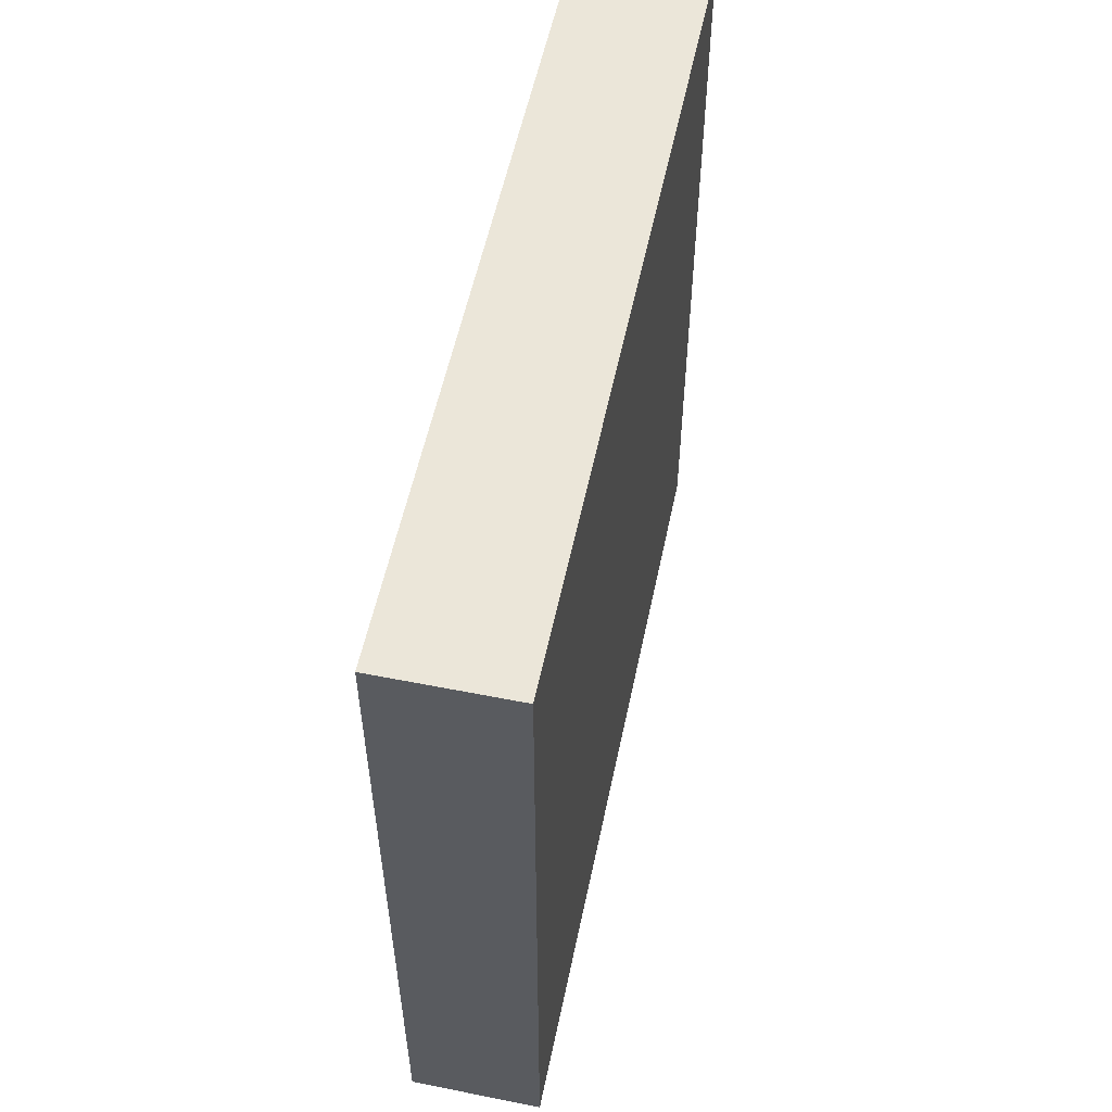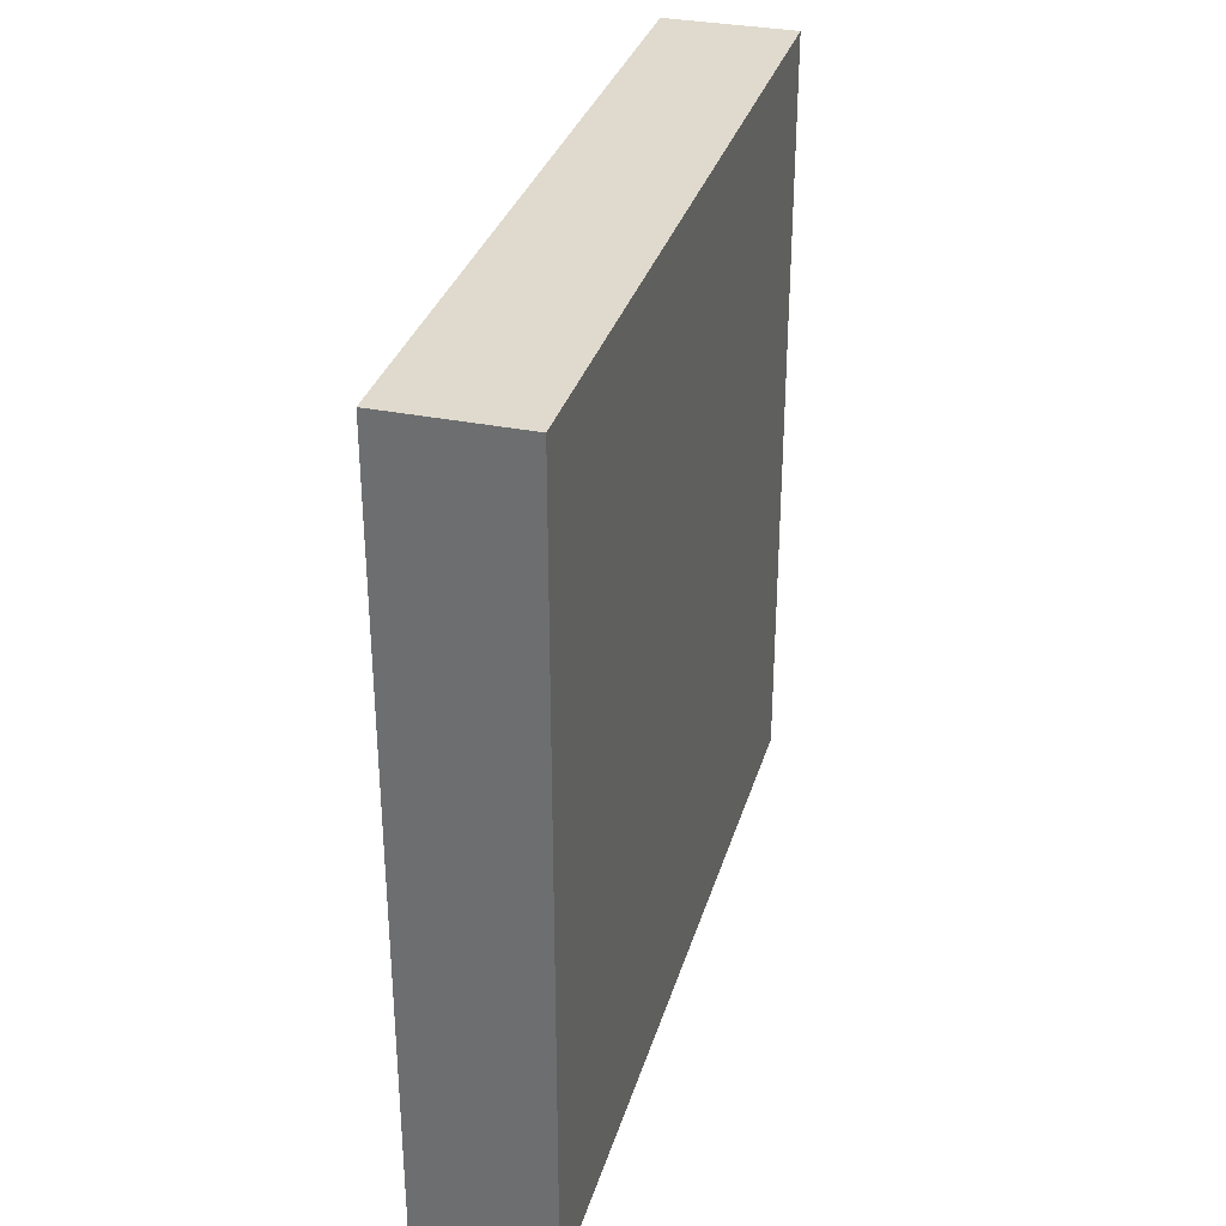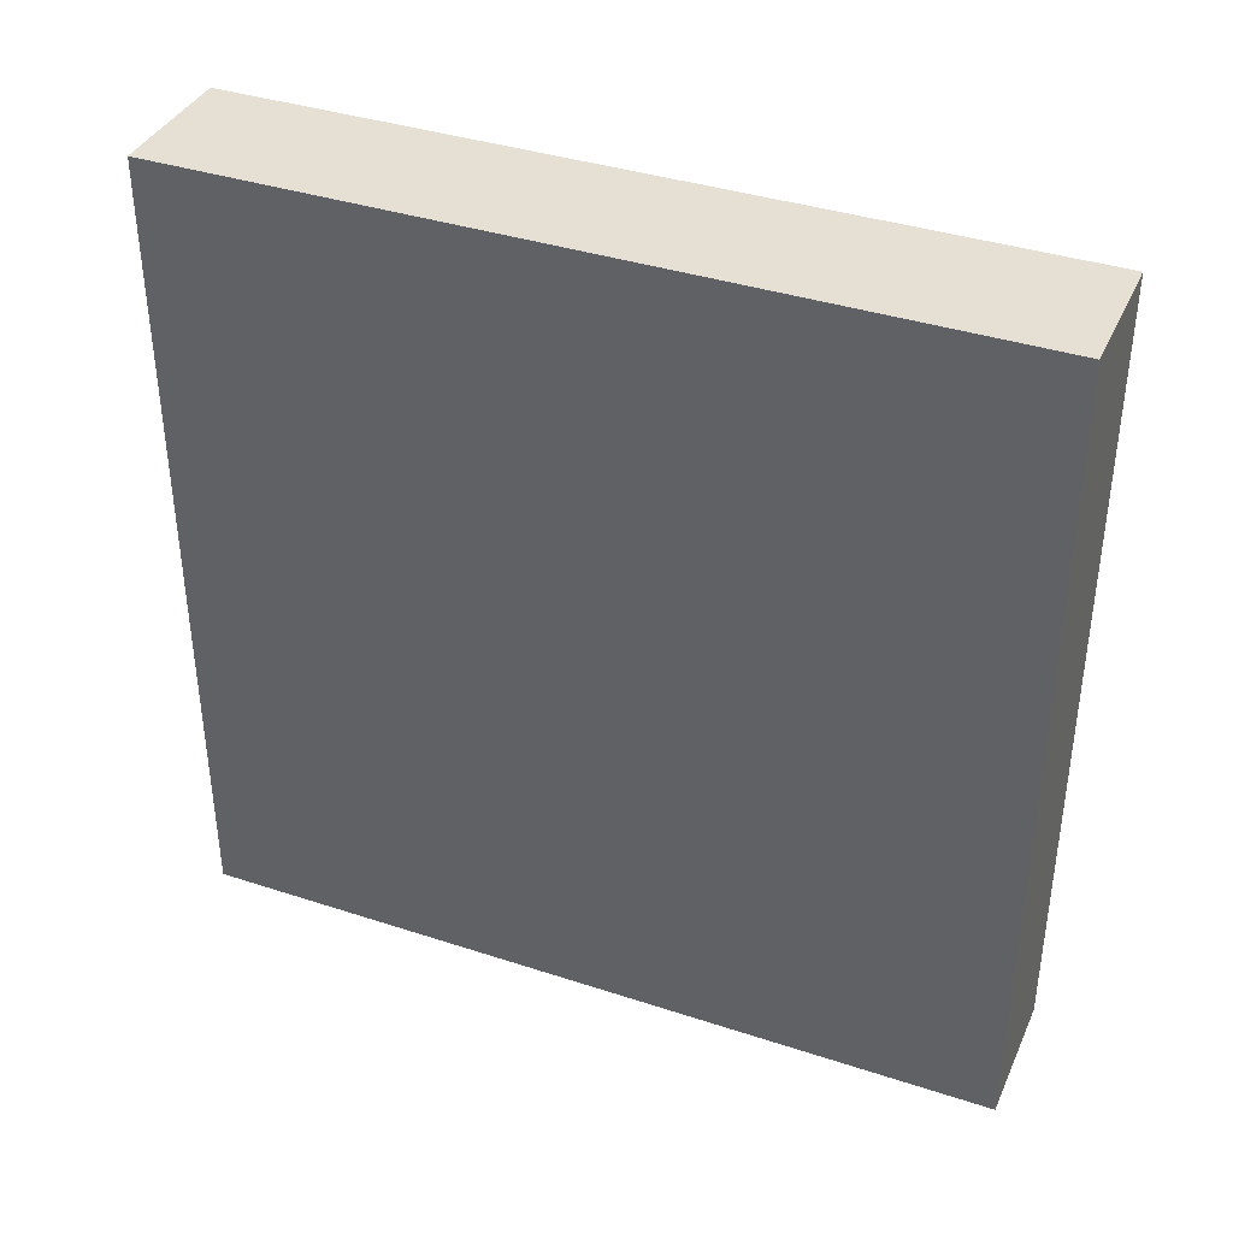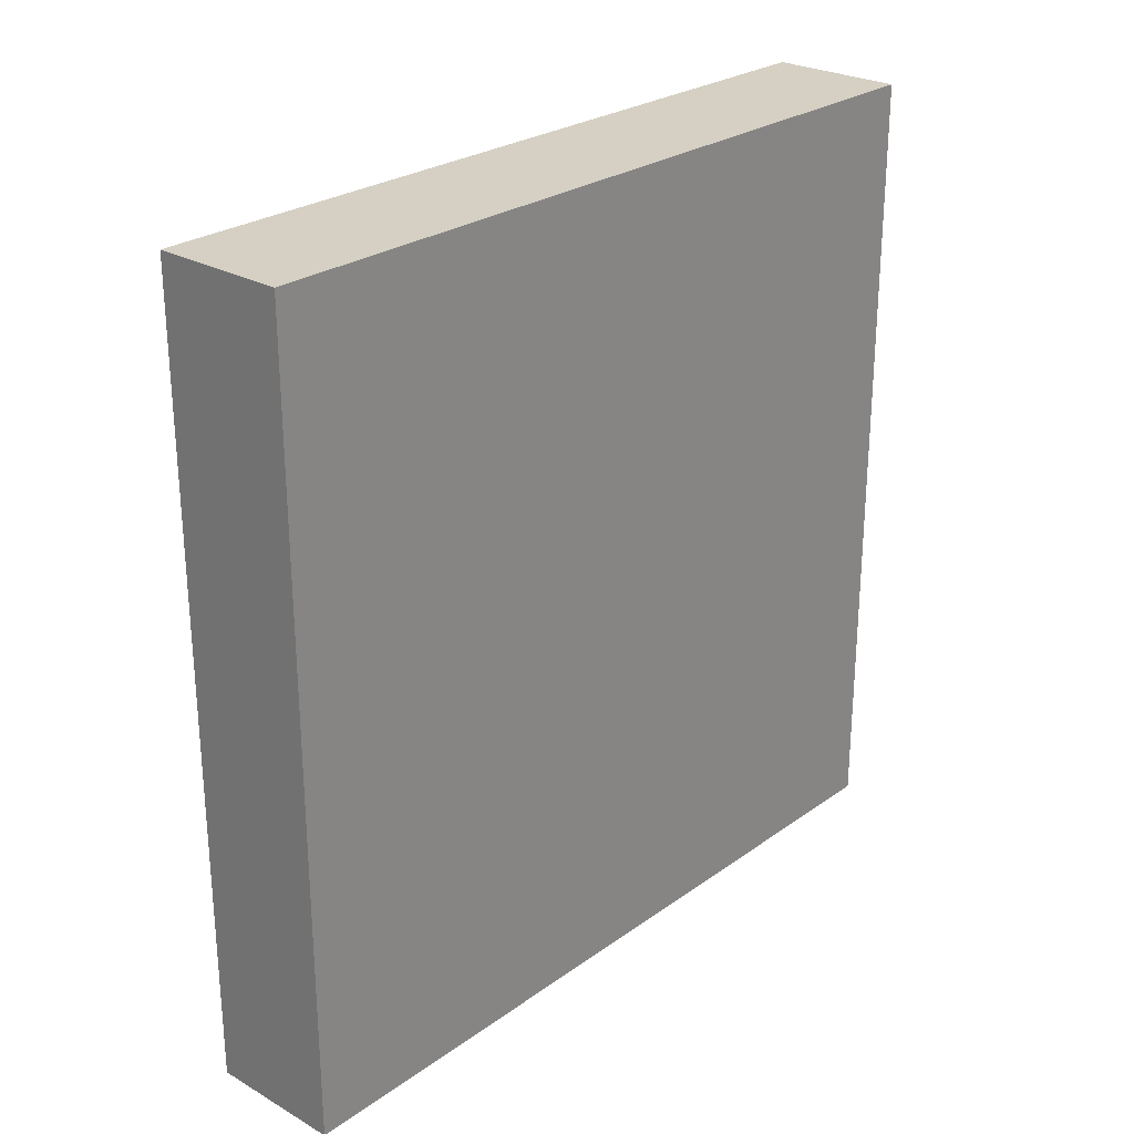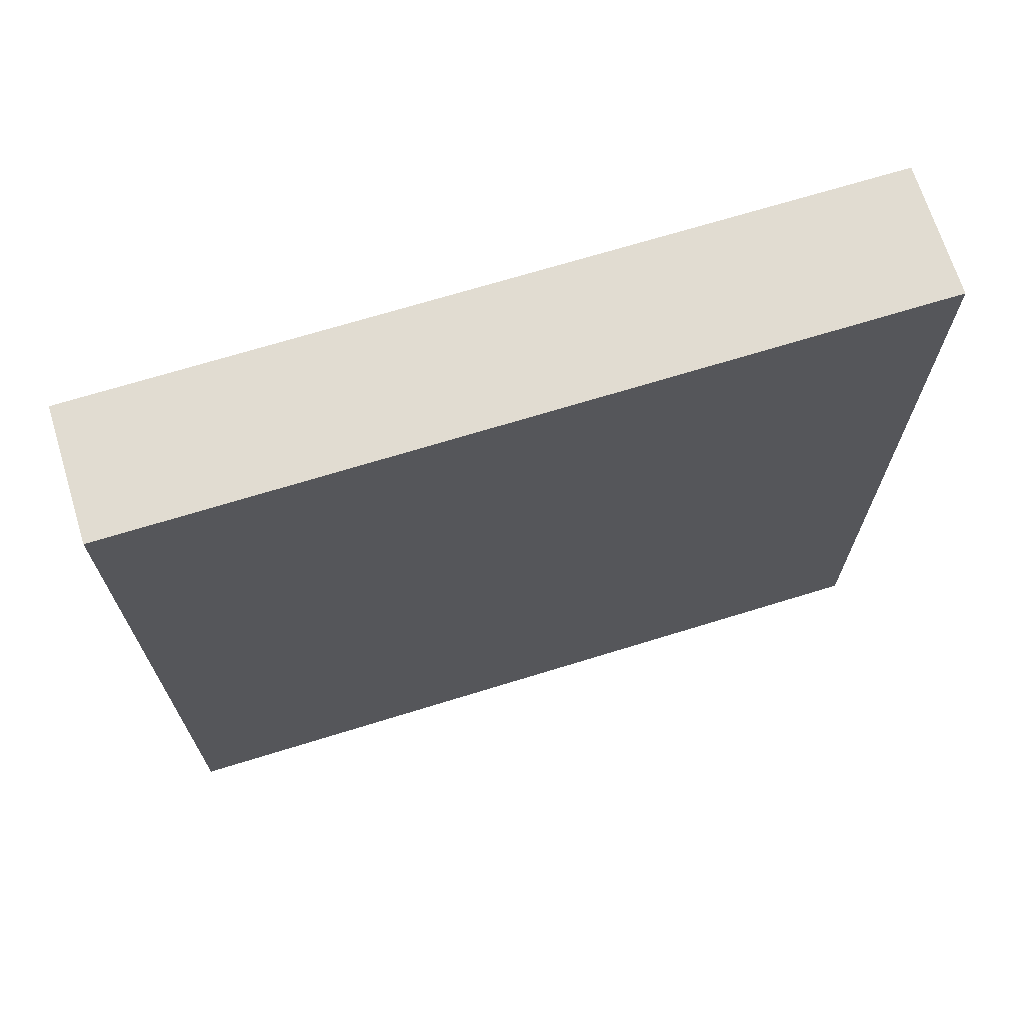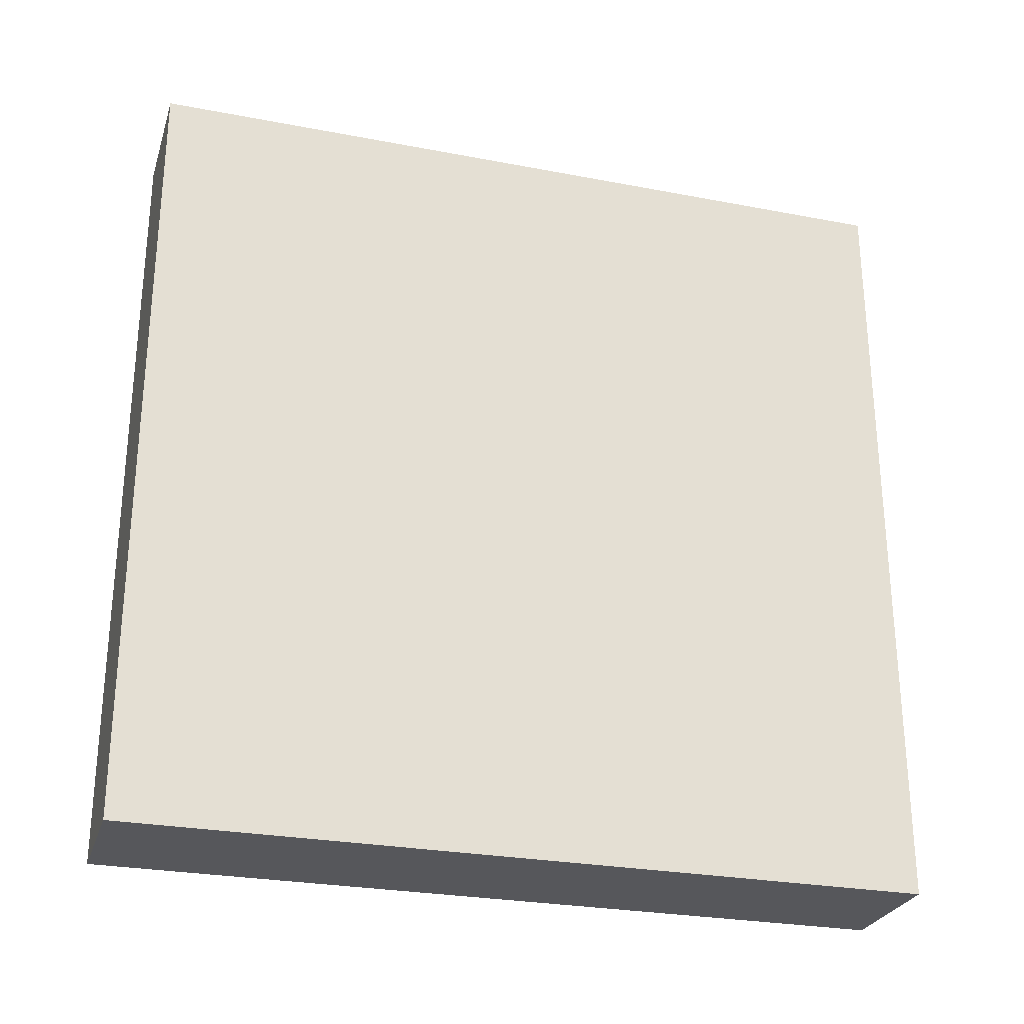
<metadata>
{"format":"obj","ext":"obj","renderer":"f3d","projection":"perspective","resolution":1024,"background":"white","views":[{"elev":55.5,"azim":-168.2,"up":"+Y"},{"elev":32.7,"azim":-164.3,"up":"+Y"},{"elev":38.0,"azim":-67.4,"up":"+Y"},{"elev":26.2,"azim":41.9,"up":"+Z"},{"elev":69.1,"azim":72.8,"up":"+Y"},{"elev":-27.2,"azim":73.6,"up":"+Y"}]}
</metadata>
<code>
v 1528 424 160
v 1536 472 160
v 1528 472 160
v 1536 424 160
v 1528 424 112
v 1536 424 112
v 1528 472 112
v 1536 472 112
f 1 2 3
f 1 4 2
f 4 5 6
f 4 1 5
f 7 6 5
f 7 8 6
f 3 8 7
f 3 2 8
f 2 6 8
f 2 4 6
f 1 7 5
f 1 3 7

</code>
